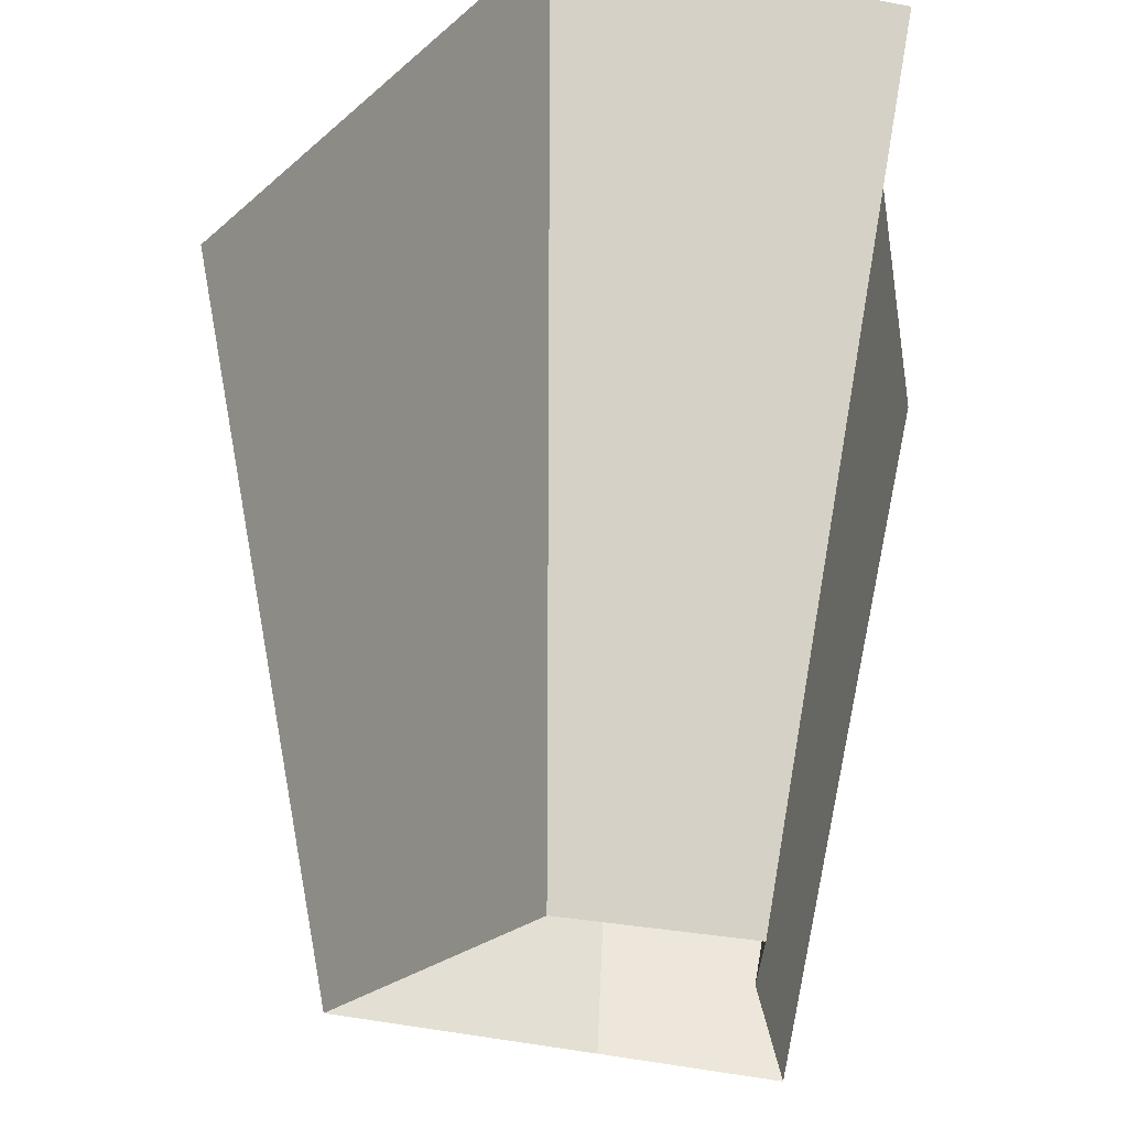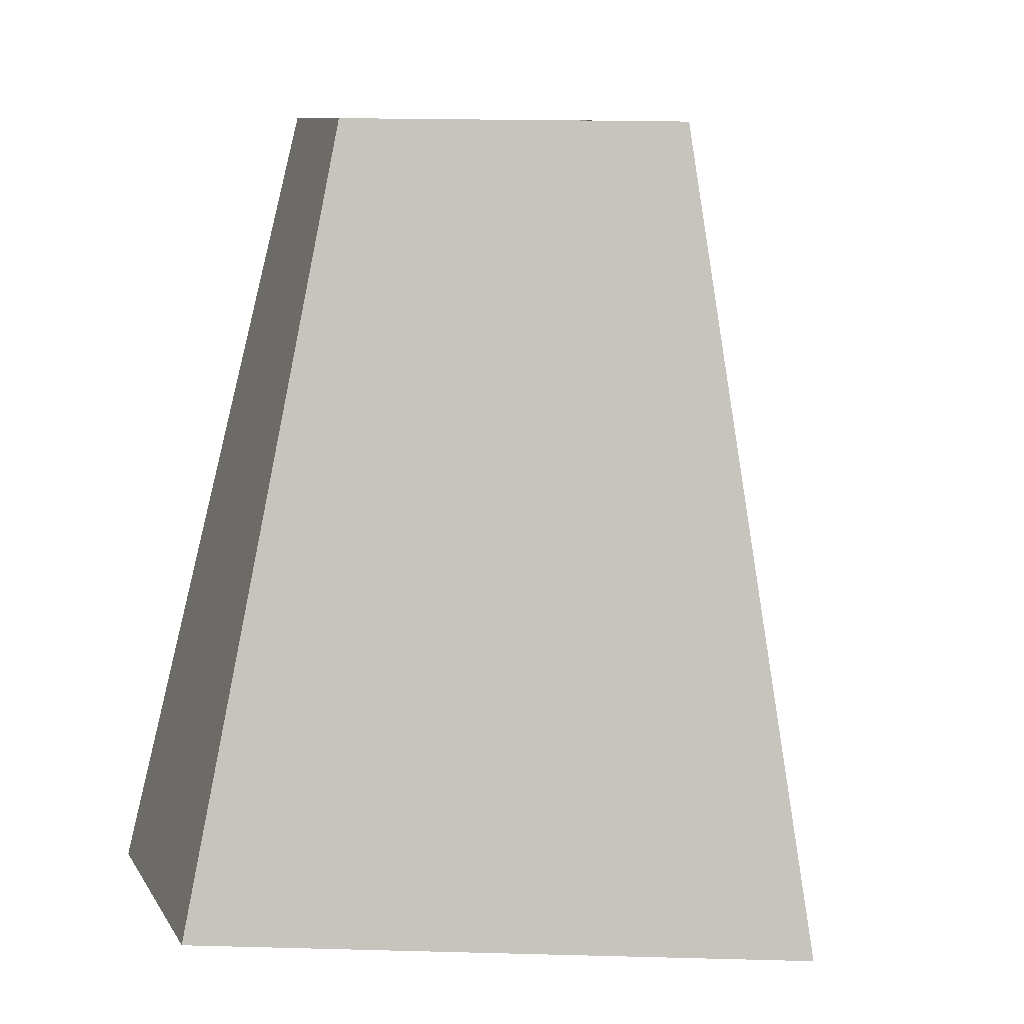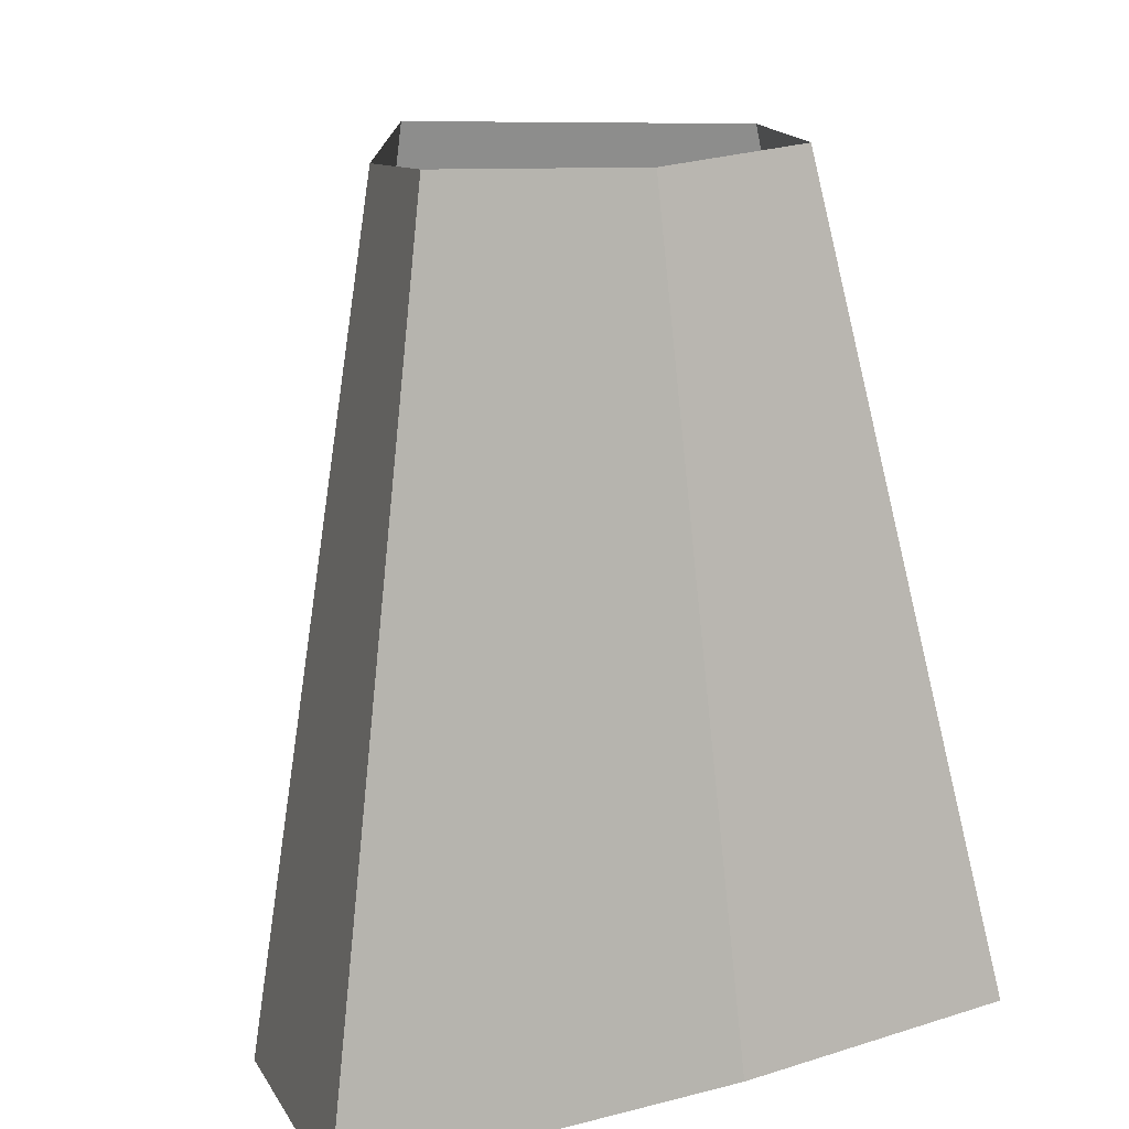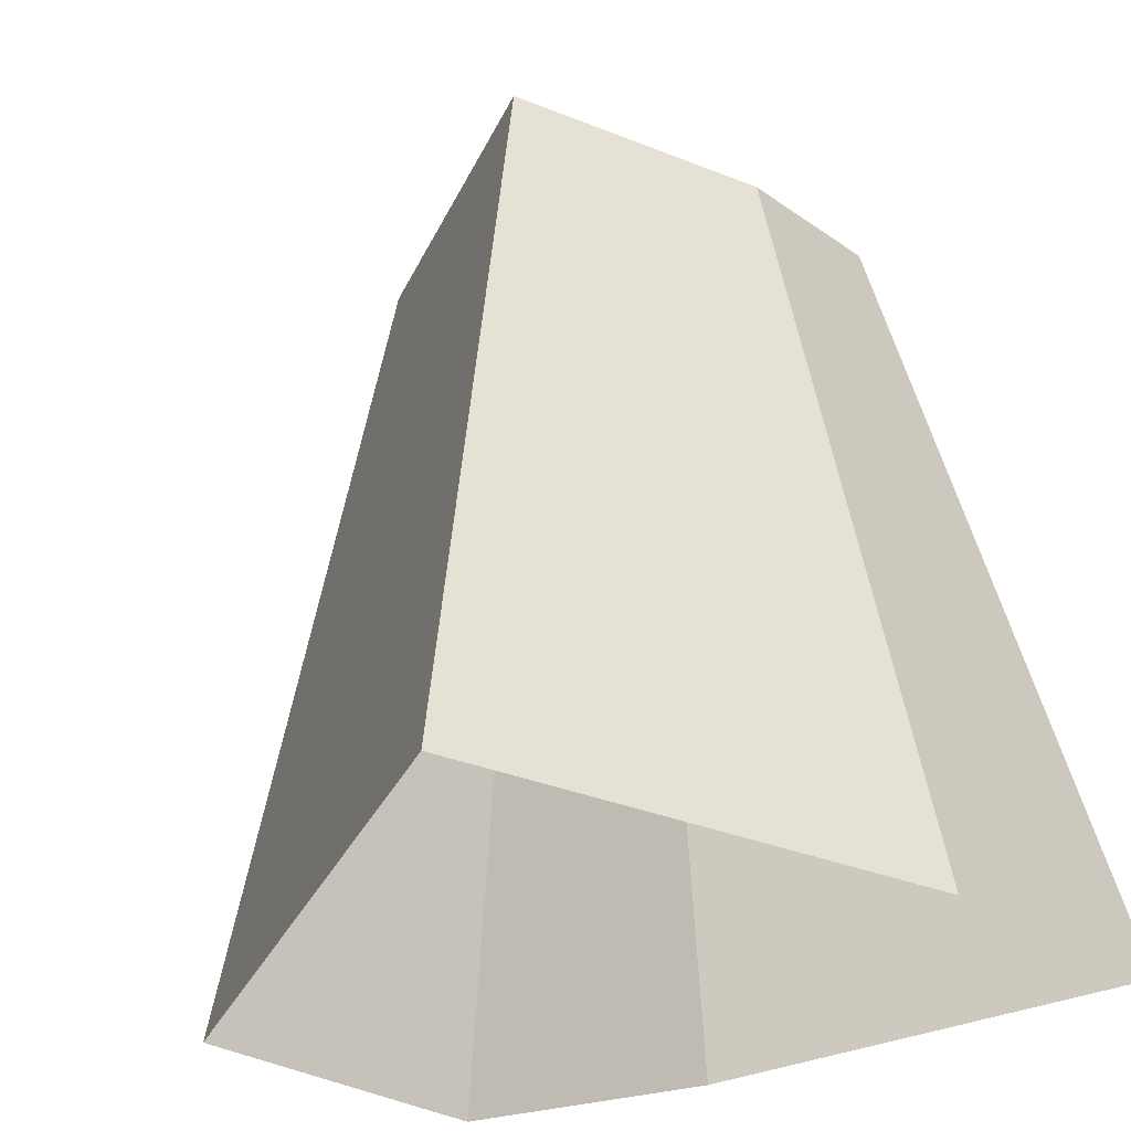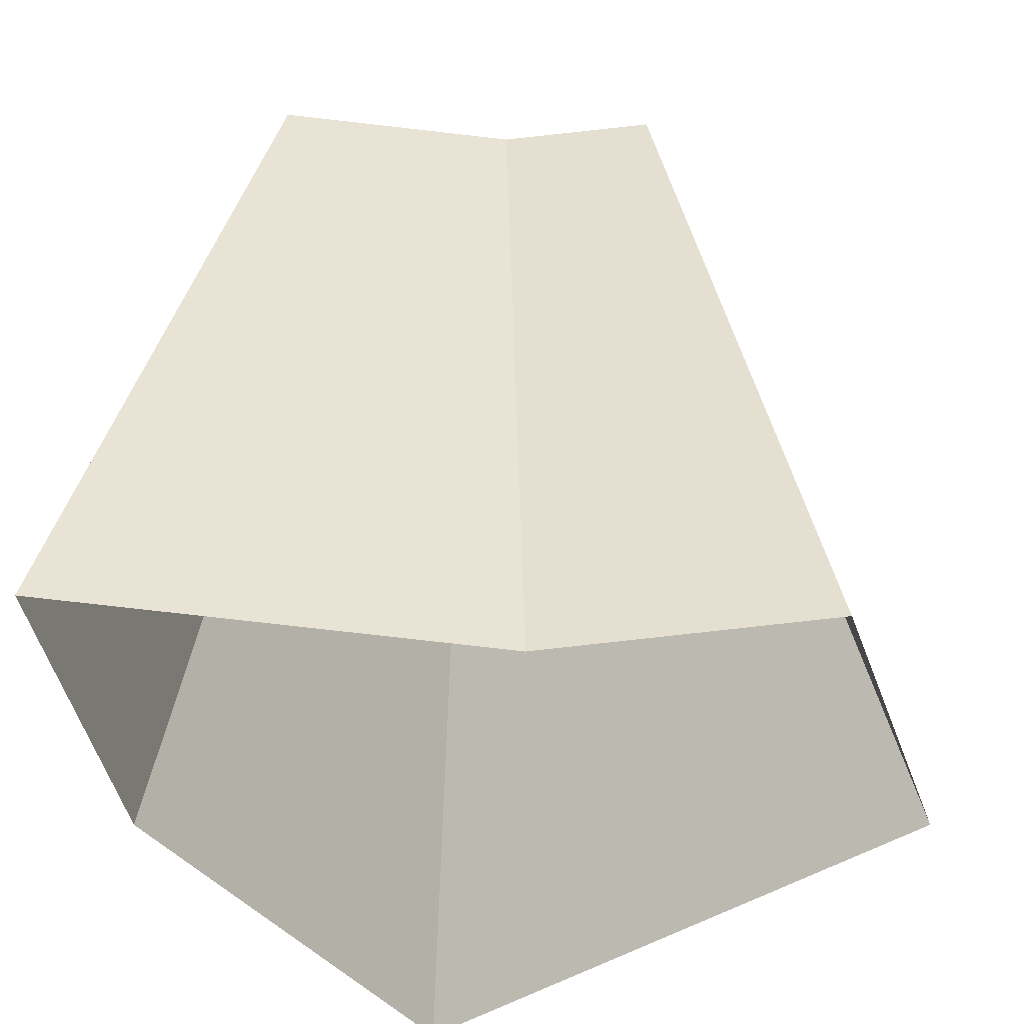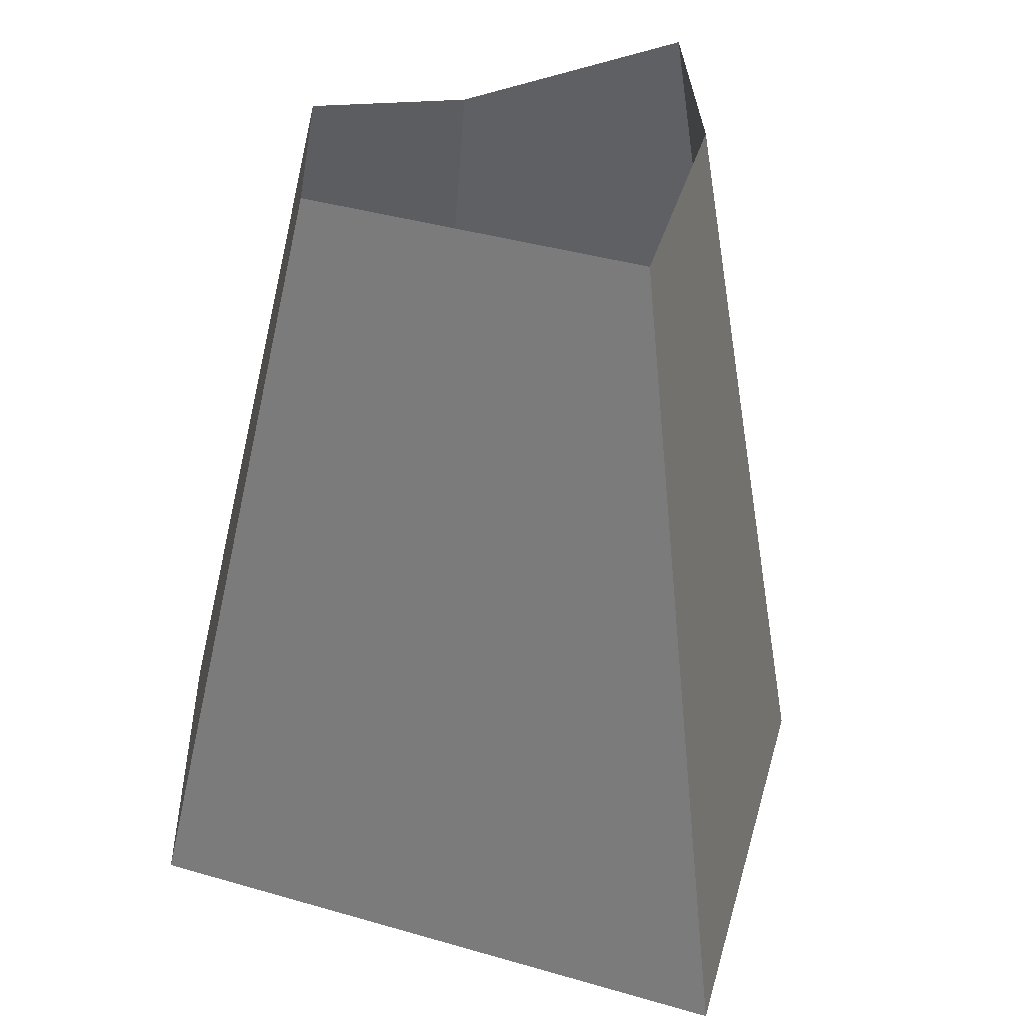
<metadata>
{"format":"obj","ext":"obj","renderer":"f3d","projection":"perspective","resolution":1024,"background":"white","views":[{"elev":64.3,"azim":0.7,"up":"+Y"},{"elev":7.5,"azim":-122.2,"up":"+Z"},{"elev":15.8,"azim":63.9,"up":"+Z"},{"elev":-32.8,"azim":-56.7,"up":"+Z"},{"elev":-40.6,"azim":94.4,"up":"+Z"},{"elev":35.9,"azim":-104.4,"up":"+Z"}]}
</metadata>
<code>
g shard55
v -0.004207 0.09641 -0.4139
v -0.007572 0.1735 -0.745
v -0.1531 -0.03468 -0.7478
v -0.08504 -0.01927 -0.4154
v 0.06762 0.07796 -0.4121
v 0.1217 0.1403 -0.7417
v -0.007572 0.1735 -0.745
v -0.004207 0.09641 -0.4139
v 0.06797 0.01434 -0.4173
v 0.1224 0.02582 -0.7511
v 0.1217 0.1403 -0.7417
v 0.06762 0.07796 -0.4121
v 0.08425 -0.08351 -0.4103
v 0.1516 -0.1503 -0.7385
v 0.1224 0.02582 -0.7511
v 0.06797 0.01434 -0.4173
v 0.01386 -0.07313 -0.4172
v 0.02494 -0.1316 -0.751
v 0.1516 -0.1503 -0.7385
v 0.08425 -0.08351 -0.4103
v -0.08504 -0.01927 -0.4154
v -0.1531 -0.03468 -0.7478
v 0.02494 -0.1316 -0.751
v 0.01386 -0.07313 -0.4172
g shard55_0
f 3 2 1
f 4 3 1
f 7 6 5
f 8 7 5
f 11 10 9
f 12 11 9
f 15 14 13
f 16 15 13
f 19 18 17
f 20 19 17
f 23 22 21
f 24 23 21

</code>
